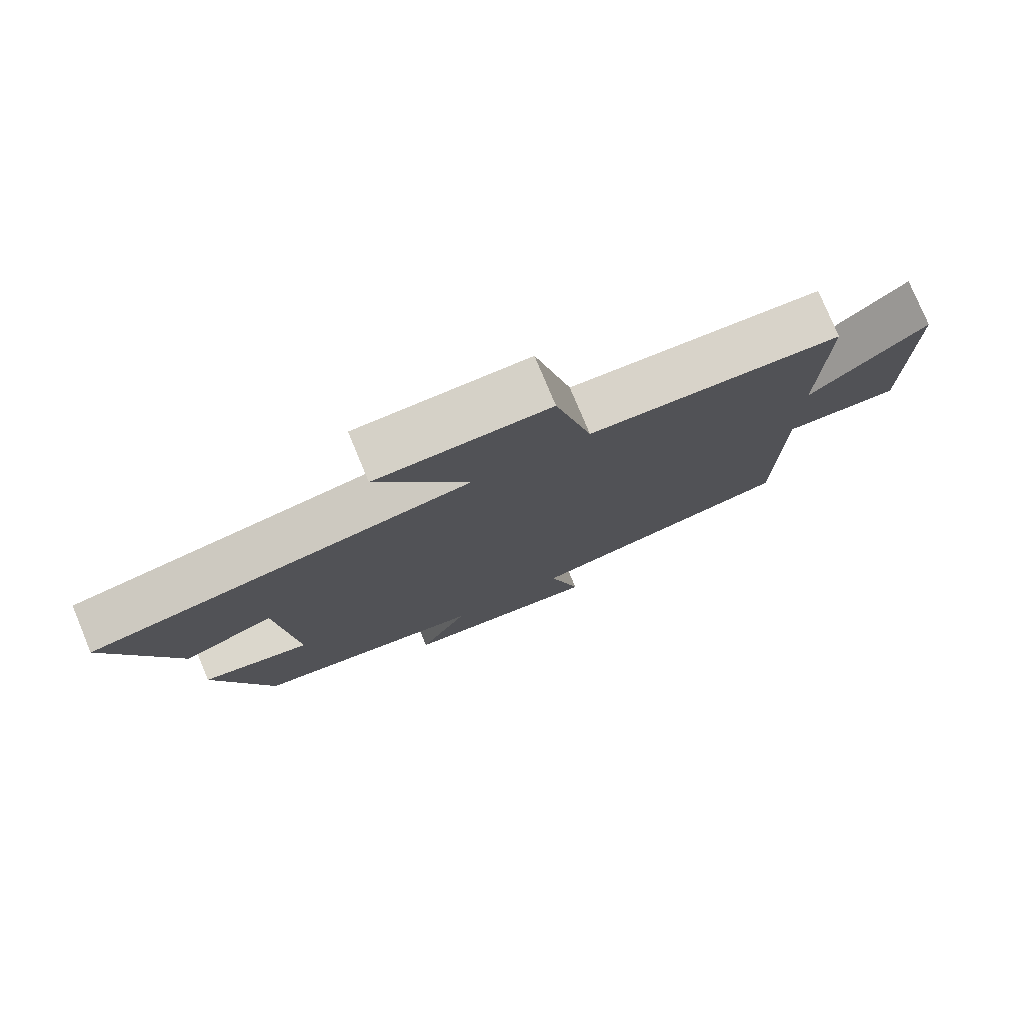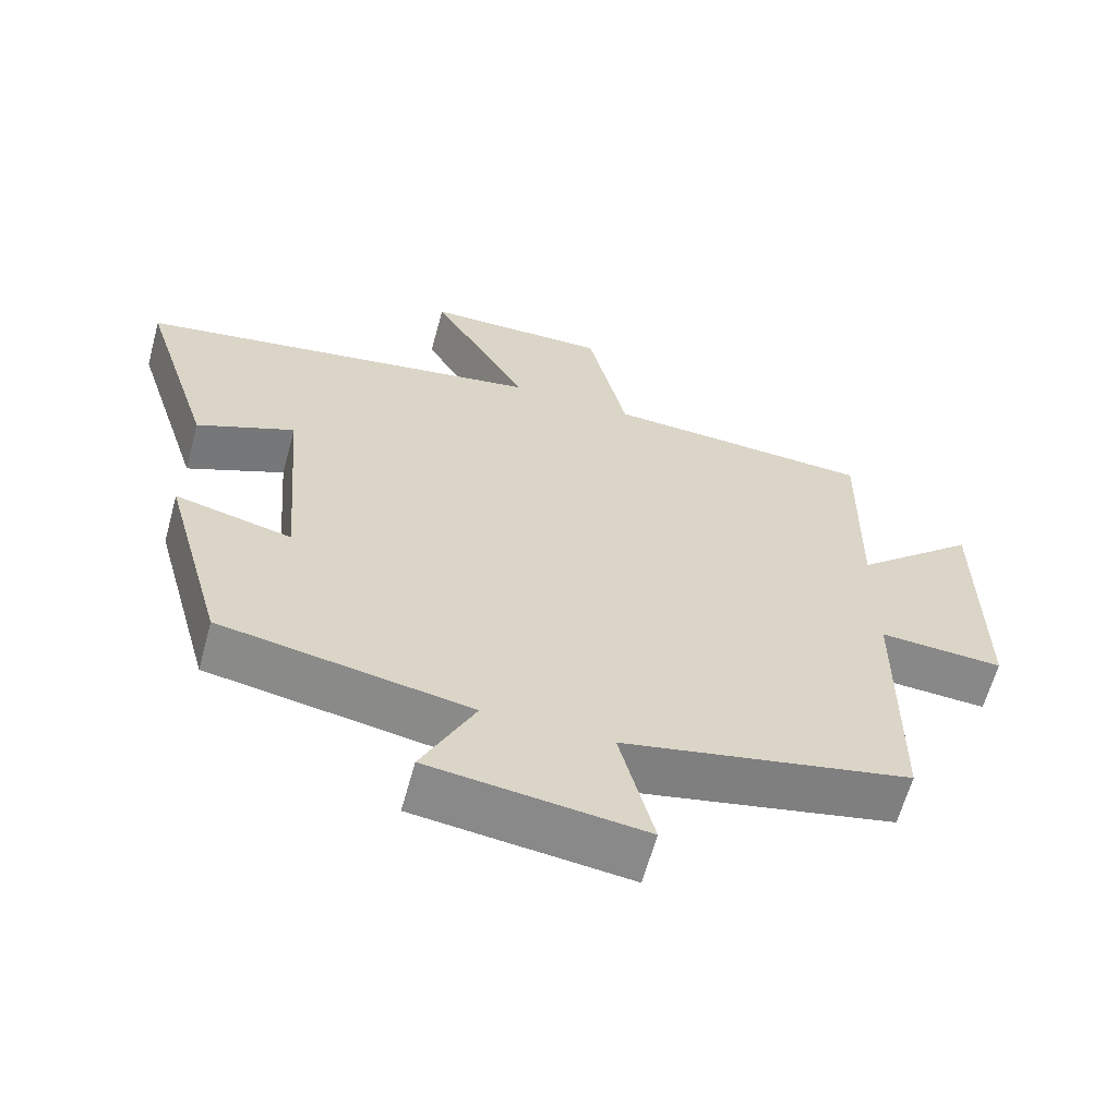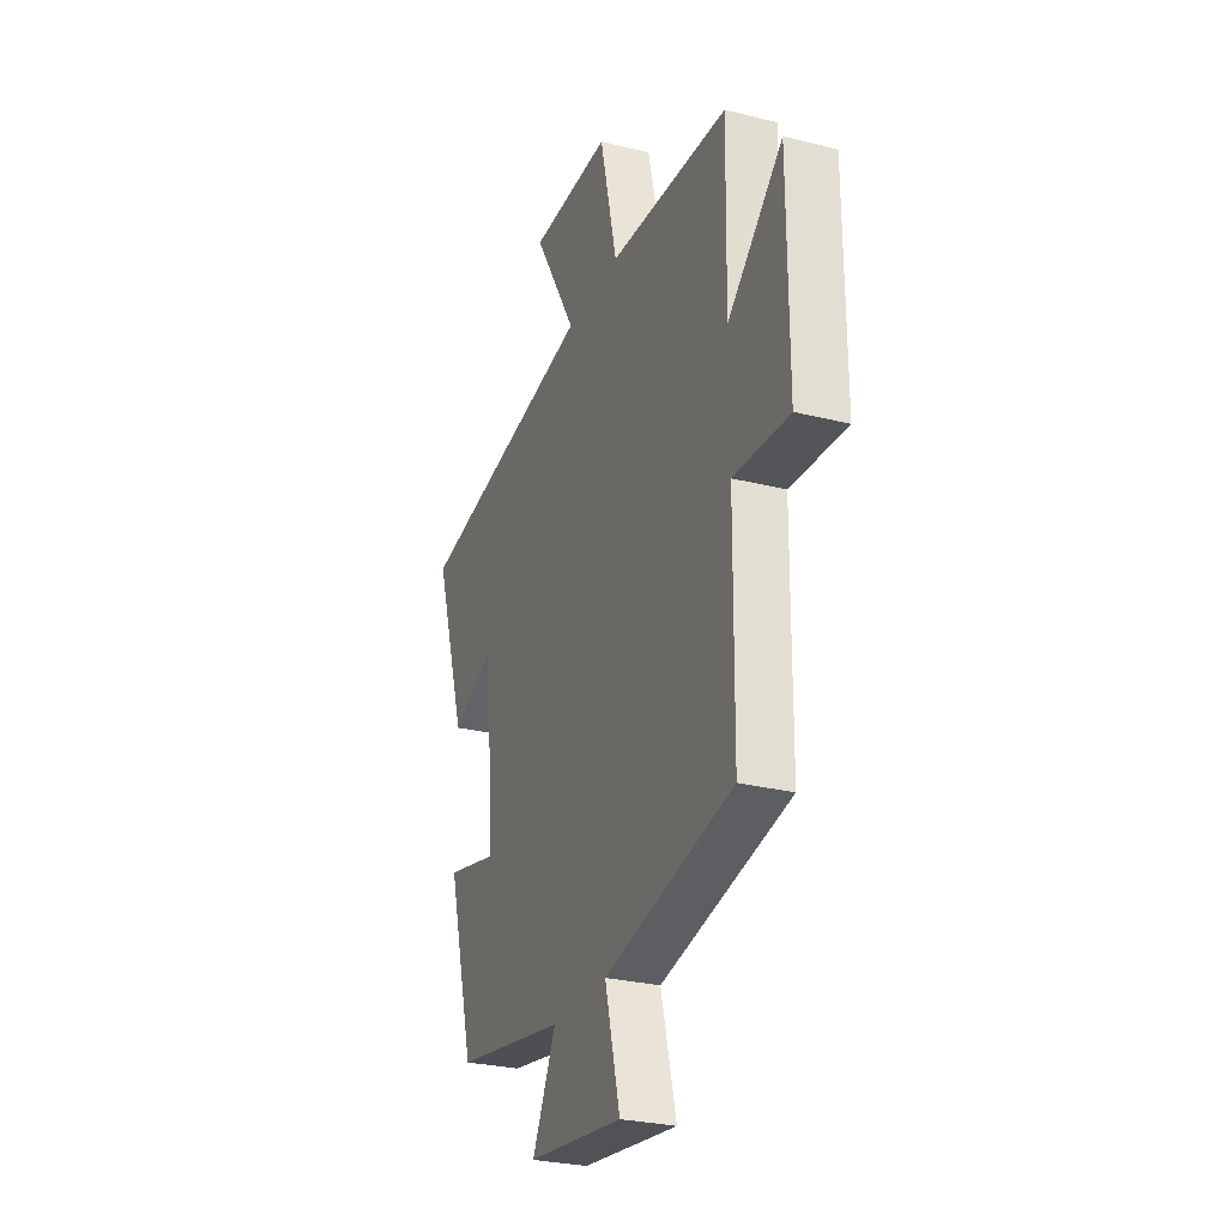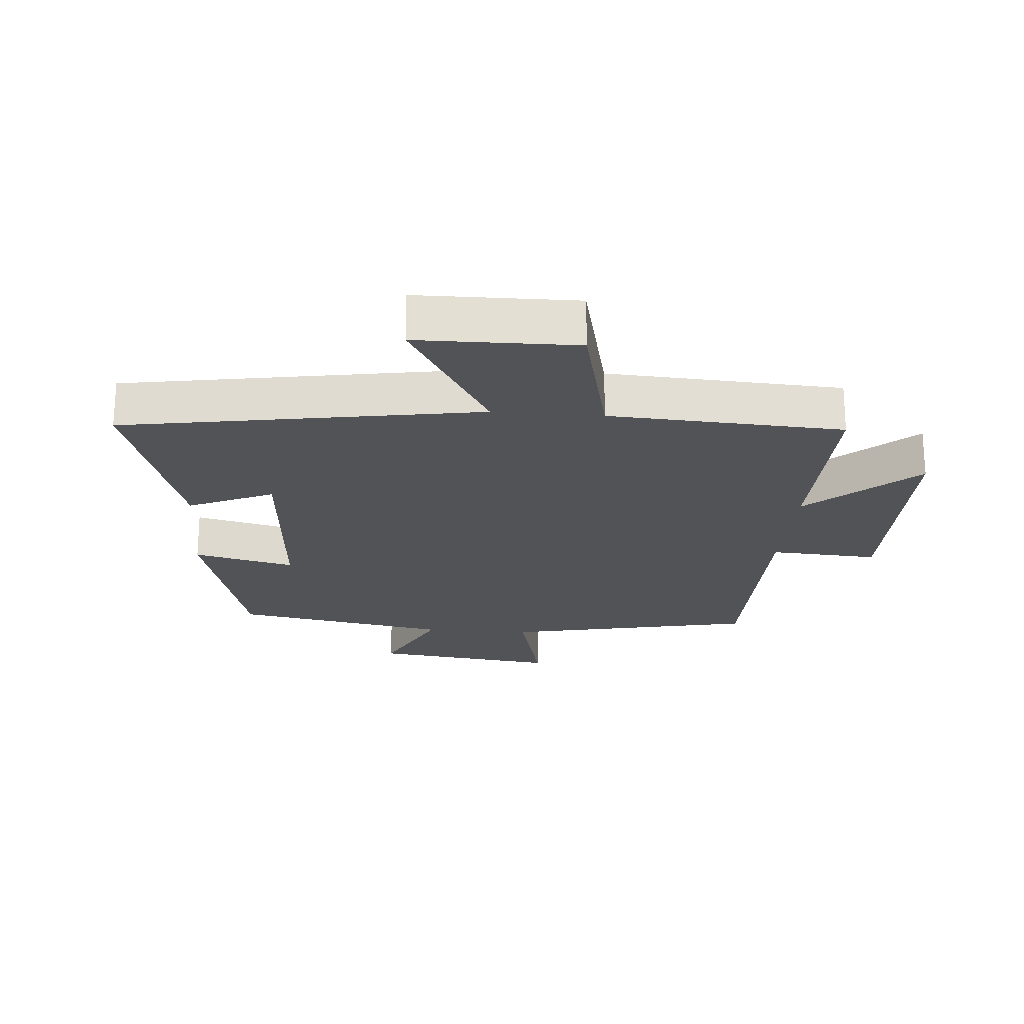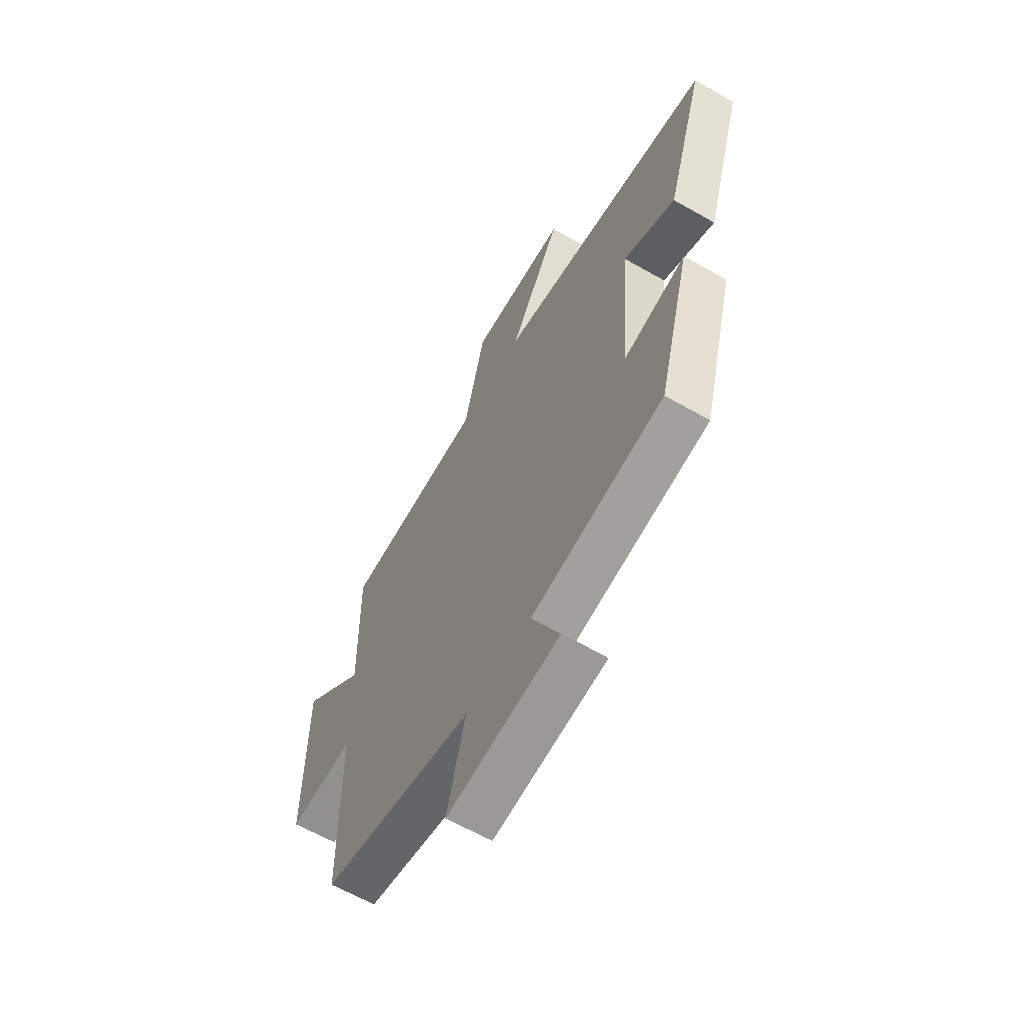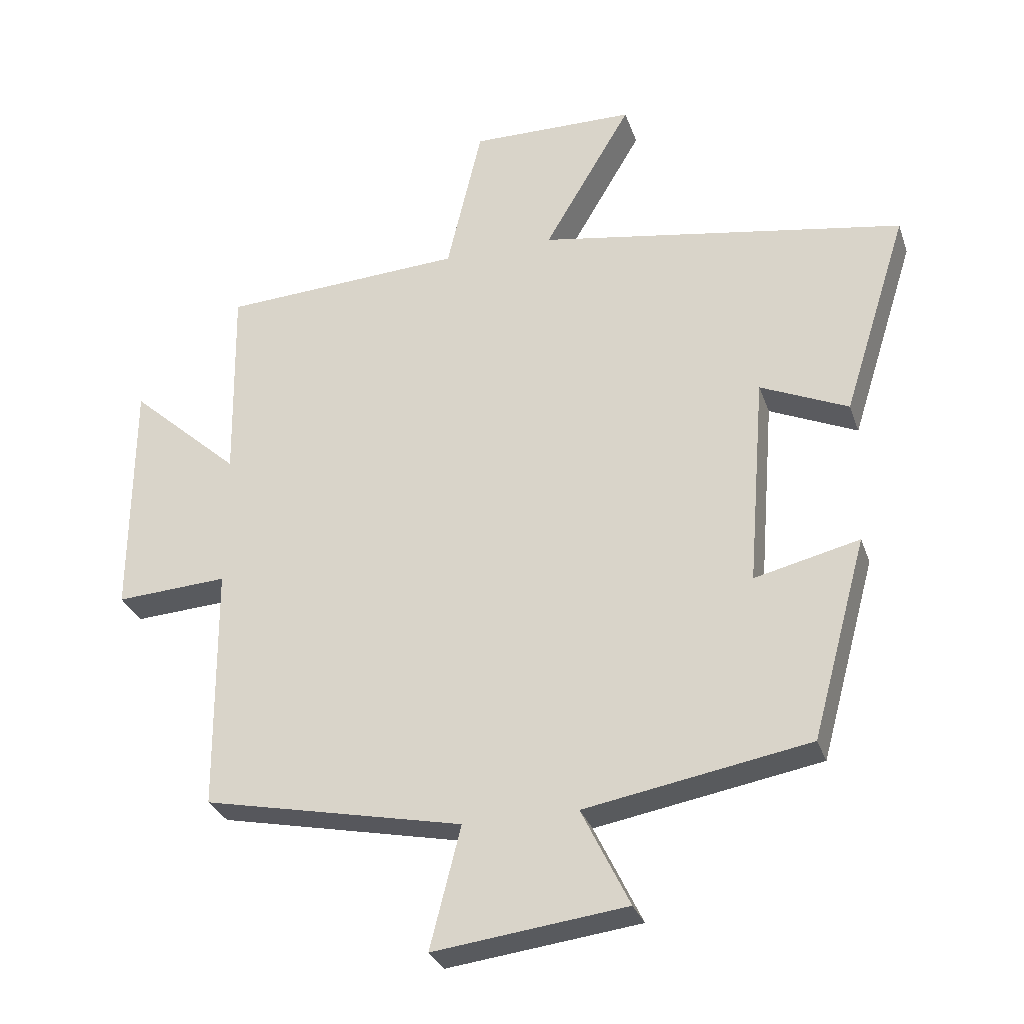
<metadata>
{"format":"obj","ext":"obj","renderer":"f3d","projection":"perspective","resolution":1024,"background":"white","views":[{"elev":78.0,"azim":-22.6,"up":"+Z"},{"elev":-62.5,"azim":-15.3,"up":"+Z"},{"elev":-27.7,"azim":69.0,"up":"+Z"},{"elev":-22.1,"azim":-4.8,"up":"+Y"},{"elev":-62.6,"azim":-120.1,"up":"+Z"},{"elev":-30.1,"azim":-162.8,"up":"+Z"}]}
</metadata>
<code>
v 0.505 0.07 0.48
v 0.5 0.07 0.172
v 0.669 0.07 0.324
v 0.671 0.07 -0.048
v 0.5 0.07 -0.038
v 0.497 0.07 -0.416
v 0.1 0.07 -0.5
v 0.147 0.07 -0.686
v -0.147 0.07 -0.65
v -0.074 0.07 -0.5
v -0.416 0.07 -0.44
v -0.5 0.07 -0.134
v -0.34 0.07 -0.172
v -0.366 0.07 0.152
v -0.5 0.07 0.092
v -0.599 0.07 0.404
v -0.037 0.07 0.5
v -0.171 0.07 0.727
v 0.081 0.07 0.731
v 0.135 0.07 0.5
v 0.505 0 0.48
v 0.5 0 0.172
v 0.669 0 0.324
v 0.671 0 -0.048
v 0.5 0 -0.038
v 0.497 0 -0.416
v 0.1 0 -0.5
v 0.147 0 -0.686
v -0.147 0 -0.65
v -0.074 0 -0.5
v -0.416 0 -0.44
v -0.5 0 -0.134
v -0.34 0 -0.172
v -0.366 0 0.152
v -0.5 0 0.092
v -0.599 0 0.404
v -0.037 0 0.5
v -0.171 0 0.727
v 0.081 0 0.731
v 0.135 0 0.5
f 17 18 19 20
f 16 17 20
f 15 16 20
f 14 15 20
f 20 1 2
f 14 20 2
f 13 14 2
f 10 11 12 13
f 10 13 2
f 7 8 9 10
f 7 10 2
f 6 7 2
f 5 6 2
f 2 3 4 5
f 40 39 38 37
f 40 37 36
f 40 36 35
f 40 35 34
f 22 21 40
f 22 40 34
f 22 34 33
f 33 32 31 30
f 22 33 30
f 30 29 28 27
f 22 30 27
f 22 27 26
f 22 26 25
f 25 24 23 22
f 1 21 22 2
f 2 22 23 3
f 3 23 24 4
f 4 24 25 5
f 5 25 26 6
f 6 26 27 7
f 7 27 28 8
f 8 28 29 9
f 9 29 30 10
f 10 30 31 11
f 11 31 32 12
f 12 32 33 13
f 13 33 34 14
f 14 34 35 15
f 15 35 36 16
f 16 36 37 17
f 17 37 38 18
f 18 38 39 19
f 19 39 40 20
f 20 40 21 1

</code>
